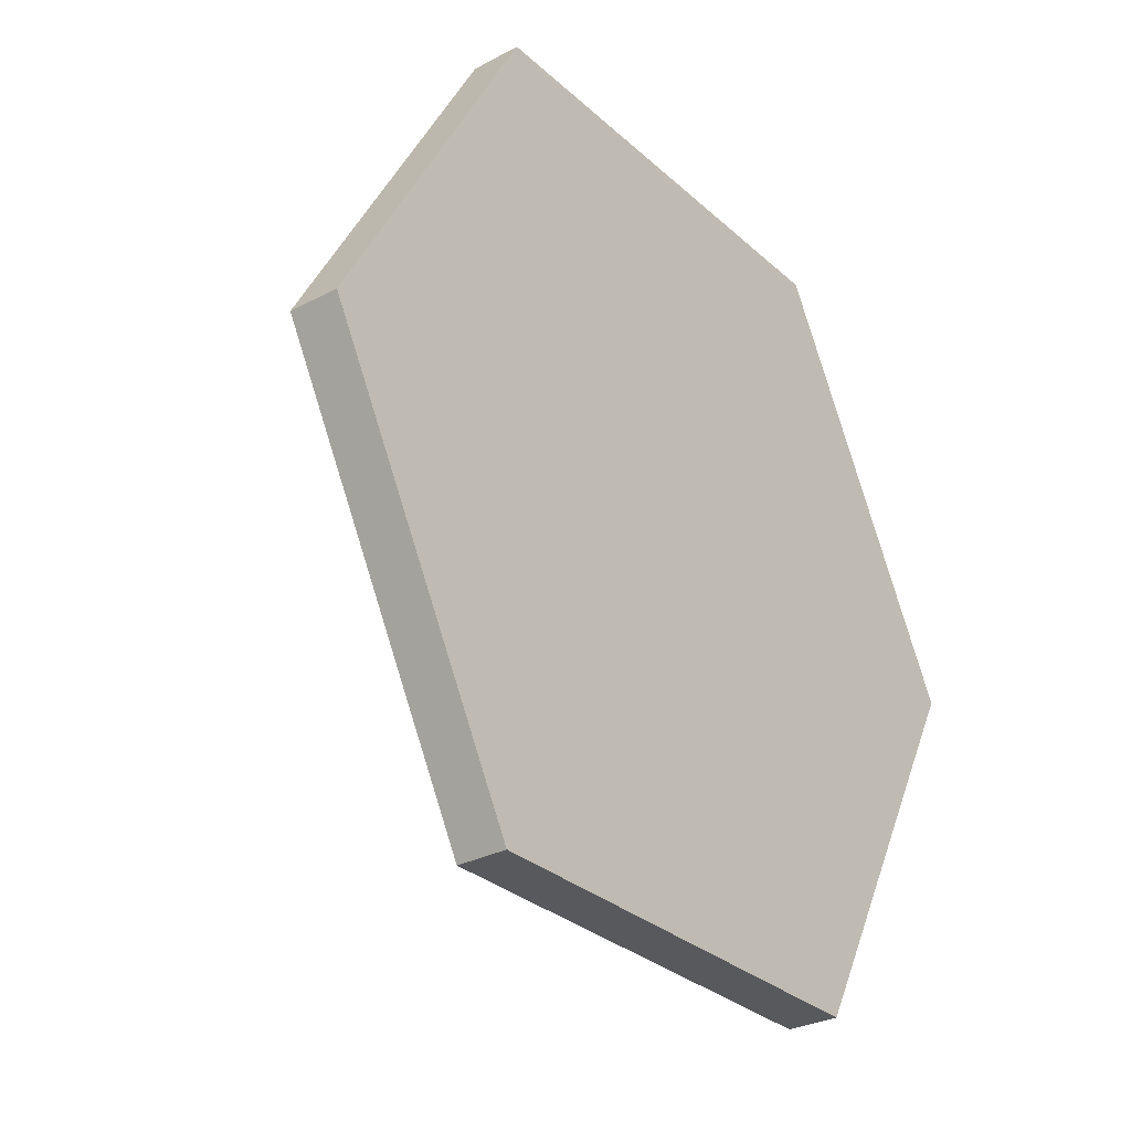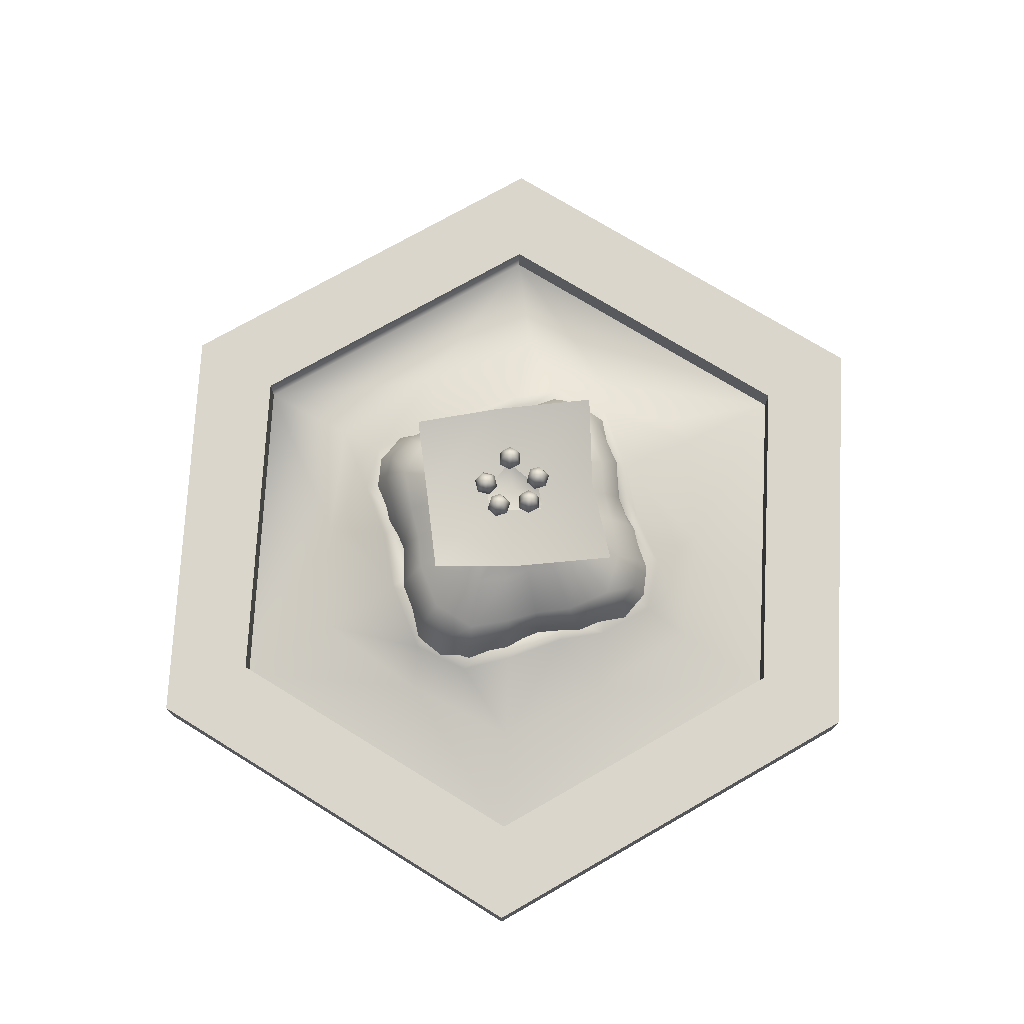
<metadata>
{"format":"obj","ext":"obj","renderer":"f3d","projection":"perspective","resolution":1024,"background":"white","views":[{"elev":-30.1,"azim":-52.2,"up":"+Z"},{"elev":74.0,"azim":31.6,"up":"+Y"}]}
</metadata>
<code>
o model_2106
v 0.7724 0 1.332
v 1.5 0 0
v 1.5 0.165 -4.014e-06
v 0.7724 0.165 1.332
v -1.5 0.165 -4.014e-06
v -1.5 0 0
v -0.7724 0 1.332
v -0.7724 0.165 1.332
v -0.08115 0.01359 -0.05578
v -0.09258 0.01359 -0.07616
v -0.1065 0.01359 -0.0922
v -0.1179 0.01359 -0.1126
v -0.09507 0.01359 -0.07181
v -0.06723 0.01359 -0.03974
v -0.7724 0.165 -1.332
v -1.5 0.165 -4.014e-06
v -1.163 0.165 -4.019e-06
v -0.5986 0.165 -1.032
v 0.7724 0.165 -1.332
v 1.5 0.165 -4.014e-06
v 1.5 0 0
v 0.7724 0 -1.332
v -0.7724 0.165 1.332
v -0.5986 0.165 1.032
v -0.7724 0 -1.332
v -1.5 0 0
v -1.5 0.165 -4.014e-06
v -0.7724 0.165 -1.332
v -0.7724 0.165 1.332
v -0.7724 0 1.332
v 0.7724 0 1.332
v 0.7724 0.165 1.332
v -0.7724 0 -1.332
v -0.7724 0.165 -1.332
v 0.7724 0.165 -1.332
v 0.7724 0 -1.332
v 1.5 0.165 -4.014e-06
v 1.163 0.165 -4.019e-06
v 0.5986 0.165 1.032
v 0.7724 0.165 1.332
v 0.7724 0.165 -1.332
v 0.5986 0.165 -1.032
v 1.163 0.165 -4.019e-06
v 1.5 0.165 -4.014e-06
v -0.5986 0.165 1.032
v -0.7724 0.165 1.332
v -0.7724 0.165 -1.332
v -0.5986 0.165 -1.032
v 0.3901 0.2417 0.2286
v 0.2561 0.05 0.1501
v 0.1497 0.05 0.258
v 0.2279 0.239 0.3929
v 0 0.239 0.4571
v 0 0.05 0.3001
v -0.1497 0.05 0.258
v -0.2279 0.2469 0.3929
v -0.3901 0.239 0.2286
v -0.2561 0.05 0.1501
v -0.2906 0.05 -4.015e-06
v -0.4426 0.239 -4.019e-06
v -0.3901 0.239 -0.2286
v -0.2561 0.05 -0.1501
v -0.1497 0.05 -0.258
v -0.2279 0.239 -0.3929
v 0 0.239 -0.4571
v 0 0.05 -0.3001
v 0.1497 0.05 -0.258
v 0.2279 0.2467 -0.3929
v 0.3901 0.2338 -0.2286
v 0.2561 0.05 -0.1501
v 0.2906 0.05 -4.015e-06
v 0.4426 0.239 -4.019e-06
v 0.5986 0.165 1.032
v 1.163 0.165 -4.019e-06
v 1.163 0.05 -4.019e-06
v 0.5986 0.05 1.032
v -0.5986 0.165 1.032
v 0.5986 0.165 1.032
v 0.5986 0.05 1.032
v -0.5986 0.05 1.032
v -1.163 0.165 -4.019e-06
v -0.5986 0.165 1.032
v -0.5986 0.05 1.032
v -1.163 0.05 -4.019e-06
v -0.5986 0.165 -1.032
v -1.163 0.165 -4.019e-06
v -1.163 0.05 -4.019e-06
v -0.5986 0.05 -1.032
v 0.5986 0.165 -1.032
v -0.5986 0.165 -1.032
v -0.5986 0.05 -1.032
v 0.5986 0.05 -1.032
v 1.163 0.165 -4.019e-06
v 0.5986 0.165 -1.032
v 0.5986 0.05 -1.032
v 1.163 0.05 -4.019e-06
v 0.4088 0.237 0.3007
v 0.5344 0.2136 0.1859
v 0.6337 0.1865 -4.019e-06
v 0.5845 0.2177 -0.171
v 0.259 0.2406 -0.4466
v 0.0628 0.2013 -0.6144
v -0.2699 0.2374 -0.4652
v -0.4682 0.2021 -0.239
v -0.6352 0.1862 -4.019e-06
v -0.578 0.2185 0.1729
v -0.06104 0.1864 0.6103
v 0.1452 0.2178 0.5965
v 0 0.05 -4.014e-06
v 0.2697 0.2041 0.4648
v -0.2677 0.2349 0.4614
v 0.4082 0.2019 -0.2986
v -0.1488 0.1884 -0.6
v -0.4092 0.2065 0.3021
v -0.7724 0 -1.332
v -0.5986 0 -1.032
v -1.163 0 0
v -1.5 0 0
v 0.7724 0 -1.332
v 0.5986 0 -1.032
v -0.5986 0 -1.032
v -0.7724 0 -1.332
v 0.7724 0 -1.332
v 1.5 0 0
v 1.163 0 0
v 0.5986 0 -1.032
v 0.7724 0 1.332
v 0.5986 0 1.032
v 1.163 0 0
v 1.5 0 0
v -0.7724 0 1.332
v -0.5986 0 1.032
v 0.5986 0 1.032
v 0.7724 0 1.332
v -1.5 0 0
v -1.163 0 0
v 0 0 0
v -0.5986 0 1.032
v -1.163 0 0
v 0.5986 0 1.032
v 1.163 0 0
v 0.5986 0 -1.032
v -0.5986 0 -1.032
v 0.5986 0.05 1.032
v 0.6353 0.1075 0.3723
v 0.4133 0.1075 0.7124
v 1.163 0.05 -4.019e-06
v 0.8026 0.1075 -4.019e-06
v 0.6353 0.1075 -0.3723
v 0.5986 0.05 -1.032
v 0.4133 0.1075 -0.7124
v 0.2993 0.1075 -0.7445
v -0.5986 0.05 -1.032
v 0 0.1075 -0.7445
v -0.6353 0.1075 -0.3723
v -0.3563 0.1075 -0.7285
v -1.163 0.05 -4.019e-06
v -0.8026 0.1075 -4.019e-06
v -0.6353 0.1075 0.3723
v -0.5986 0.05 1.032
v -0.4133 0.1075 0.7124
v 0 0.1075 0.7445
v -0.1702 0.4695 0.1702
v -0.2651 0.3682 0.2651
v -0.1896 0.3916 0.3666
v -0.1153 0.4818 0.2606
v -0.3059 0.2899 0.3059
v -0.3238 0.1517 0.3238
v -0.2334 0.1379 0.4641
v -0.2249 0.3055 0.4281
v -0.05499 0.5512 0.1675
v -0.09691 0.5547 0.09783
v -0.001269 0.6129 0.1294
v 0.06438 0.5564 0.1525
v 0.104 0.5607 0.103
v 0.07457 0.6187 0.08271
v -0.002407 0.5533 0.1971
v -0.07298 0.619 0.0816
v 0.3161 0.2899 0.3161
v 0.2859 0.3682 0.2859
v 0.2125 0.3827 0.3707
v 0.239 0.3003 0.4161
v 0.0007048 0.6659 0.01058
v 0.007883 0.6778 0.1002
v 0.05985 0.6733 0.06965
v -0.05844 0.6796 0.06965
v -0.07347 0.3035 0.5349
v -0.08284 0.1613 0.5884
v 0.03715 0.1851 0.6013
v 0.02848 0.2983 0.5542
v 0.1305 0.483 0.254
v 0.1846 0.4846 0.1846
v 0.05105 0.4927 0.3148
v 0.2502 0.1621 0.4447
v 0.3242 0.1517 0.3242
v 0.1327 0.304 0.5208
v 0.1466 0.1807 0.5619
v -0.02095 0.4881 0.3201
v -0.05665 0.379 0.4644
v 0.1033 0.3793 0.4661
v 0.1846 0.4846 0.1846
v 0.2859 0.3682 0.2859
v 0.3894 0.3937 0.2097
v 0.2753 0.5002 0.1345
v 0.3161 0.2899 0.3161
v 0.3242 0.1517 0.3242
v 0.4582 0.1379 0.2275
v 0.4399 0.3055 0.234
v 0.1657 0.5616 0.06946
v 0.104 0.5607 0.103
v 0.1226 0.6168 0.01118
v 0.1689 0.564 -0.05623
v 0.104 0.5607 -0.1031
v 0.07457 0.6236 -0.06587
v 0.2055 0.5654 0.02146
v 0.07457 0.6187 0.08271
v 0.3055 0.2899 -0.3055
v 0.2625 0.3682 -0.2625
v 0.3434 0.3829 -0.185
v 0.4019 0.3003 -0.2249
v 0.09079 0.6846 0.003404
v 0.05985 0.693 -0.04826
v 0.05985 0.6733 0.06965
v 0.5391 0.3074 0.089
v 0.5884 0.164 0.08284
v 0.6013 0.1691 -0.03715
v 0.5527 0.2978 -0.02064
v 0.2592 0.4903 -0.1245
v 0.1846 0.4846 -0.1846
v 0.3225 0.5018 -0.03059
v 0.4447 0.1621 -0.2502
v 0.3245 0.1517 -0.3245
v 0.5094 0.2936 -0.1196
v 0.5619 0.1614 -0.1466
v 0.3265 0.5012 0.04524
v 0.4789 0.379 0.07419
v 0.4412 0.3793 -0.07159
v 0.1846 0.4846 -0.1846
v 0.2625 0.3682 -0.2625
v 0.1889 0.393 -0.3642
v 0.1306 0.4968 -0.2742
v 0.3055 0.2899 -0.3055
v 0.3245 0.1517 -0.3245
v 0.2275 0.1379 -0.4582
v 0.2223 0.3055 -0.4256
v 0.06712 0.5572 -0.1705
v 0.104 0.5607 -0.1031
v 0.004383 0.6173 -0.1126
v -0.0556 0.5567 -0.1459
v -0.09624 0.5587 -0.09721
v -0.07284 0.6223 -0.06461
v 0.009861 0.5576 -0.197
v 0.07457 0.6236 -0.06587
v -0.3023 0.2899 -0.3023
v -0.2543 0.3682 -0.2543
v -0.1753 0.3828 -0.3337
v -0.2199 0.3003 -0.397
v -0.006267 0.6917 -0.07921
v -0.05844 0.6893 -0.04826
v 0.05985 0.693 -0.04826
v 0.07763 0.2932 -0.5284
v 0.08284 0.172 -0.5884
v -0.03715 0.1636 -0.6013
v -0.0226 0.2928 -0.5475
v -0.1075 0.4836 -0.2422
v -0.1683 0.4796 -0.1683
v -0.0311 0.5002 -0.3048
v -0.2502 0.1621 -0.4447
v -0.3252 0.1517 -0.3252
v -0.1163 0.2936 -0.5042
v -0.1466 0.1693 -0.5619
v 0.04467 0.5019 -0.3172
v 0.06072 0.379 -0.455
v -0.0692 0.3793 -0.432
v -0.1683 0.4796 -0.1683
v -0.2543 0.3682 -0.2543
v -0.3526 0.4021 -0.1771
v -0.2504 0.487 -0.119
v -0.3023 0.2899 -0.3023
v -0.3252 0.1517 -0.3252
v -0.4582 0.1379 -0.2275
v -0.4209 0.3157 -0.2176
v -0.1195 0.6134 0.005835
v -0.1489 0.5518 0.05216
v -0.09691 0.5547 0.09783
v -0.07298 0.619 0.0816
v -0.1803 0.5516 0.01014
v -0.1434 0.5531 -0.06289
v -0.184 0.5518 -0.01385
v -0.07284 0.6223 -0.06461
v -0.09624 0.5587 -0.09721
v -0.3059 0.2899 0.3059
v -0.2651 0.3682 0.2651
v -0.3462 0.3928 0.1879
v -0.4035 0.3104 0.2264
v -0.08917 0.6814 0.01752
v -0.05844 0.6796 0.06965
v -0.05844 0.6893 -0.04826
v -0.5263 0.3161 -0.07194
v -0.5884 0.1781 -0.08284
v -0.6013 0.1886 0.03715
v -0.5484 0.2999 0.02598
v -0.2379 0.4712 0.1159
v -0.1702 0.4695 0.1702
v -0.2965 0.4835 0.0401
v -0.4447 0.1621 0.2502
v -0.3238 0.1517 0.3238
v -0.5095 0.3166 0.1222
v -0.5619 0.1754 0.1466
v -0.3015 0.4869 -0.02645
v -0.4486 0.4073 -0.04978
v -0.4435 0.4076 0.08079
v -0.08662 0.7139 0.402
v 0.147 0.677 0.2471
v -0.004734 0.6741 -0.01734
v -0.2709 0.686 0.1708
v 0.4512 0.7351 0.03681
v 0.2504 0.7705 -0.1654
v -0.2068 0.7636 -0.2291
v -0.4294 0.7789 -0.02614
v 0.07895 0.822 -0.4248
v -0.08677 0.7116 0.4019
v -0.2711 0.6837 0.1706
v -0.004881 0.6718 -0.01749
v 0.1468 0.6747 0.2469
v 0.2502 0.7682 -0.1655
v 0.451 0.7328 0.03665
v -0.4295 0.7766 -0.0263
v -0.207 0.7613 -0.2292
v 0.07881 0.8197 -0.4249
v 0.07551 0.7221 -0.0617
v -0.002754 0.6781 -0.01627
v 0.1371 0.7099 0.0003409
v -0.02788 0.7025 0.1124
v -0.08443 0.6929 0.04145
v -0.06476 0.7197 -0.08123
v 0.05902 0.7265 0.04947
v 0.03728 0.718 0.01259
v 0.08467 0.6875 0.01753
v 0.1024 0.7313 0.04863
v 0.05902 0.7265 0.04947
v 0.124 0.7276 0.01091
v 0.1023 0.719 -0.02597
v 0.124 0.7276 0.01091
v 0.05892 0.7143 -0.02513
v 0.05892 0.7143 -0.02513
v 0.06034 0.7596 0.03486
v 0.04381 0.7531 0.006814
v 0.09332 0.7633 0.03422
v 0.06034 0.7596 0.03486
v 0.1098 0.7604 0.005534
v 0.09324 0.754 -0.02251
v 0.1098 0.7604 0.005534
v 0.06026 0.7503 -0.02187
v 0.06026 0.7503 -0.02187
v 0.07507 0.7719 0.003698
v -0.08673 0.7482 -0.05283
v -0.1085 0.7397 -0.08971
v -0.06108 0.7092 -0.08477
v -0.04336 0.753 -0.05367
v -0.08673 0.7482 -0.05283
v -0.02172 0.7493 -0.09139
v -0.04345 0.7408 -0.1283
v -0.02172 0.7493 -0.09139
v -0.08683 0.736 -0.1274
v -0.08683 0.736 -0.1274
v -0.08541 0.7814 -0.06745
v -0.1019 0.7749 -0.09549
v -0.05243 0.785 -0.06809
v -0.08541 0.7814 -0.06745
v -0.03598 0.7822 -0.09677
v -0.0525 0.7757 -0.1248
v -0.03598 0.7822 -0.09677
v -0.08549 0.7721 -0.1242
v -0.08549 0.7721 -0.1242
v -0.07068 0.7937 -0.0986
v 0.07544 0.7493 -0.03807
v 0.034 0.7408 -0.04878
v 0.071 0.7103 -0.07879
v 0.1055 0.7541 -0.06933
v 0.07544 0.7493 -0.03807
v 0.09415 0.7503 -0.1113
v 0.0527 0.7418 -0.122
v 0.09415 0.7503 -0.1113
v 0.02262 0.737 -0.09075
v 0.02262 0.737 -0.09075
v 0.06604 0.7824 -0.04933
v 0.03453 0.7759 -0.05748
v 0.08891 0.786 -0.07311
v 0.06604 0.7824 -0.04933
v 0.08026 0.7832 -0.105
v 0.04875 0.7767 -0.1132
v 0.08026 0.7832 -0.105
v 0.02588 0.7731 -0.08939
v 0.02588 0.7731 -0.08939
v 0.05443 0.7947 -0.08179
v -0.05356 0.7237 0.01951
v -0.06427 0.7152 0.06095
v -0.09428 0.6847 0.02395
v -0.08482 0.7285 -0.01057
v -0.05356 0.7237 0.01951
v -0.1268 0.7248 0.000802
v -0.1375 0.7163 0.04225
v -0.1268 0.7248 0.000802
v -0.1062 0.7115 0.07232
v -0.1062 0.7115 0.07232
v -0.06482 0.7568 0.02891
v -0.07297 0.7504 0.06042
v -0.0886 0.7605 0.006039
v -0.06482 0.7568 0.02891
v -0.1205 0.7577 0.01469
v -0.1287 0.7512 0.0462
v -0.1205 0.7577 0.01469
v -0.1049 0.7475 0.06907
v -0.1049 0.7475 0.06907
v -0.09728 0.7691 0.04052
v 0.004446 0.7309 0.1239
v -0.037 0.7224 0.1131
v -1.669e-06 0.6919 0.08314
v 0.03452 0.7357 0.09259
v 0.004446 0.7309 0.1239
v 0.02315 0.732 0.05062
v -0.0183 0.7235 0.03991
v 0.02315 0.732 0.05062
v -0.04837 0.7187 0.07117
v -0.04837 0.7187 0.07117
v -0.004956 0.764 0.1126
v -0.03647 0.7576 0.1044
v 0.01791 0.7677 0.08882
v -0.004956 0.764 0.1126
v 0.009265 0.7649 0.0569
v -0.02225 0.7584 0.04876
v 0.009265 0.7649 0.0569
v -0.04512 0.7547 0.07253
v -0.04512 0.7547 0.07253
v -0.01657 0.7763 0.08014
g surface_000
f 135 136 132
f 135 132 131
f 131 132 133
f 131 133 134
f 127 129 130
f 127 128 129
f 123 125 126
f 123 124 125
f 119 121 122
f 119 120 121
f 115 117 118
f 115 116 117
f 93 95 96
f 93 94 95
f 89 91 92
f 89 90 91
f 85 87 88
f 85 86 87
f 81 83 84
f 81 82 83
f 77 79 80
f 77 78 79
f 73 75 76
f 73 74 75
f 47 48 42
f 47 42 41
f 41 42 43
f 41 43 44
f 40 45 46
f 40 39 45
f 37 39 40
f 37 38 39
f 33 35 36
f 33 34 35
f 29 31 32
f 29 30 31
f 25 27 28
f 25 26 27
f 23 24 17
f 23 17 16
f 15 16 17
f 15 17 18
f 19 21 22
f 19 20 21
f 14 10 9
f 9 10 11
f 9 11 13
f 11 10 12
f 5 7 8
f 5 6 7
f 1 3 4
f 1 2 3
f 144 162 160
f 162 144 146
f 108 162 146
f 108 107 162
f 161 162 107
f 160 162 161
f 161 159 160
f 160 159 157
f 144 145 146
f 146 145 97
f 146 97 110
f 108 146 110
f 108 110 52
f 108 52 53
f 107 108 53
f 111 107 53
f 161 107 111
f 159 161 111
f 147 145 144
f 148 145 147
f 145 148 99
f 145 99 98
f 145 98 97
f 97 98 49
f 110 97 49
f 110 49 52
f 49 51 52
f 51 53 52
f 147 149 148
f 148 149 100
f 148 100 99
f 99 100 69
f 99 69 72
f 98 99 72
f 98 72 49
f 71 49 72
f 71 50 49
f 49 50 51
f 150 149 147
f 151 149 150
f 149 151 101
f 149 101 112
f 100 149 112
f 100 112 69
f 150 152 151
f 151 152 102
f 151 102 101
f 68 101 102
f 112 101 68
f 112 68 69
f 67 69 68
f 67 70 69
f 69 70 71
f 69 71 72
f 150 154 152
f 152 154 102
f 154 113 102
f 102 113 65
f 68 102 65
f 65 67 68
f 65 66 67
f 109 67 66
f 109 70 67
f 109 71 70
f 109 50 71
f 109 51 50
f 153 154 150
f 153 156 154
f 154 156 113
f 156 103 113
f 113 103 64
f 113 64 65
f 63 65 64
f 63 66 65
f 109 66 63
f 153 155 156
f 156 155 104
f 156 104 103
f 103 104 61
f 103 61 64
f 61 63 64
f 61 62 63
f 109 63 62
f 157 155 153
f 158 155 157
f 155 158 105
f 155 105 104
f 104 105 60
f 104 60 61
f 59 61 60
f 59 62 61
f 109 62 59
f 157 159 158
f 158 159 106
f 158 106 105
f 105 106 57
f 105 57 60
f 57 59 60
f 57 58 59
f 109 59 58
f 109 58 55
f 109 55 54
f 109 54 51
f 51 54 53
f 159 114 106
f 106 114 57
f 114 56 57
f 55 57 56
f 55 58 57
f 159 111 114
f 114 111 56
f 111 53 56
f 53 55 56
f 53 54 55
f 137 139 143
f 137 138 139
f 137 140 138
f 137 141 140
f 137 142 141
f 137 143 142
f 279 280 281
f 279 281 282
f 279 282 277
f 279 277 276
f 275 276 277
f 275 277 278
f 278 291 275
f 299 282 281
f 299 277 282
f 299 311 277
f 277 311 310
f 277 310 278
f 288 278 310
f 278 288 291
f 290 291 288
f 299 281 300
f 299 300 301
f 299 301 302
f 302 311 299
f 302 312 311
f 310 311 312
f 310 312 305
f 310 305 287
f 310 287 289
f 288 310 289
f 283 288 289
f 290 288 283
f 302 301 309
f 302 309 308
f 302 308 312
f 294 312 308
f 312 294 303
f 312 303 305
f 284 305 303
f 284 287 305
f 283 287 284
f 289 287 283
f 308 309 306
f 308 306 295
f 294 308 295
f 292 294 295
f 292 293 294
f 303 294 293
f 303 293 304
f 303 304 285
f 303 285 284
f 283 284 285
f 295 306 307
f 295 307 292
f 283 285 286
f 297 283 286
f 297 296 283
f 296 290 283
f 296 298 290
f 296 183 298
f 183 296 297
f 242 243 244
f 242 244 245
f 242 245 240
f 242 240 239
f 238 239 240
f 238 240 241
f 238 241 246
f 238 246 247
f 261 245 244
f 261 240 245
f 261 273 240
f 240 273 272
f 240 272 241
f 246 241 272
f 246 272 252
f 248 246 252
f 253 246 248
f 253 247 246
f 261 244 262
f 261 262 263
f 261 263 264
f 264 273 261
f 264 274 273
f 272 273 274
f 272 274 267
f 272 267 252
f 267 249 252
f 248 252 249
f 264 263 271
f 264 271 270
f 264 270 274
f 256 274 270
f 274 256 265
f 274 265 267
f 267 265 249
f 265 250 249
f 248 249 250
f 270 271 268
f 270 268 257
f 256 270 257
f 254 256 257
f 254 255 256
f 265 256 255
f 265 255 266
f 265 266 250
f 257 268 269
f 257 269 254
f 248 250 251
f 259 248 251
f 259 258 248
f 258 253 248
f 258 260 253
f 258 183 260
f 183 258 259
f 205 206 207
f 205 207 208
f 205 208 203
f 205 203 202
f 201 202 203
f 201 203 204
f 201 204 209
f 201 209 210
f 224 208 207
f 224 203 208
f 224 236 203
f 203 236 235
f 203 235 204
f 209 204 235
f 209 235 215
f 211 209 215
f 216 209 211
f 216 210 209
f 224 207 225
f 224 225 226
f 224 226 227
f 227 236 224
f 227 237 236
f 235 236 237
f 235 237 230
f 235 230 212
f 235 212 215
f 215 212 211
f 227 226 234
f 227 234 233
f 227 233 237
f 219 237 233
f 237 219 228
f 237 228 230
f 212 230 228
f 228 213 212
f 211 212 213
f 233 234 231
f 233 231 220
f 219 233 220
f 217 219 220
f 217 218 219
f 228 219 218
f 228 218 229
f 228 229 213
f 220 231 232
f 220 232 217
f 211 213 214
f 222 211 214
f 222 221 211
f 221 216 211
f 221 223 216
f 221 183 223
f 183 221 222
f 167 168 169
f 167 169 170
f 167 170 165
f 167 165 164
f 163 164 165
f 163 165 166
f 163 166 171
f 163 171 172
f 187 170 169
f 187 165 170
f 187 199 165
f 165 199 198
f 165 198 166
f 171 166 198
f 171 198 177
f 173 171 177
f 178 171 173
f 178 172 171
f 187 169 188
f 187 188 189
f 187 189 190
f 187 190 199
f 190 200 199
f 198 199 200
f 198 200 193
f 198 193 177
f 174 177 193
f 173 177 174
f 190 189 197
f 190 197 196
f 200 190 196
f 181 200 196
f 200 181 191
f 200 191 193
f 174 193 191
f 191 175 174
f 173 174 175
f 196 197 194
f 196 194 182
f 181 196 182
f 179 181 182
f 179 180 181
f 191 181 180
f 191 180 192
f 191 192 175
f 182 194 195
f 182 195 179
f 173 175 176
f 185 173 176
f 185 184 173
f 184 178 173
f 184 186 178
f 184 183 186
f 183 184 185
f 316 319 320
f 316 315 319
f 315 321 319
f 315 318 321
f 314 318 315
f 314 317 318
f 313 315 316
f 313 314 315
f 323 328 329
f 323 329 324
f 322 323 324
f 322 324 325
f 325 324 326
f 325 326 327
f 324 329 330
f 324 330 326
g surface_001
f 336 335 332
f 334 332 335
f 334 333 332
f 331 332 333
f 332 331 336
f 355 348 356
f 348 355 346
f 348 346 338
f 347 348 338
f 348 347 356
f 338 346 339
f 337 338 339
f 347 338 337
f 352 354 356
f 354 352 343
f 354 343 345
f 345 343 339
f 343 344 339
f 352 344 343
f 352 353 344
f 353 352 356
f 349 351 356
f 351 349 340
f 351 340 342
f 342 340 339
f 340 341 339
f 349 341 340
f 349 350 341
f 350 349 356
f 375 368 376
f 368 375 366
f 368 366 358
f 367 368 358
f 368 367 376
f 358 366 359
f 357 358 359
f 367 358 357
f 372 374 376
f 374 372 363
f 374 363 365
f 365 363 359
f 363 364 359
f 372 364 363
f 372 373 364
f 373 372 376
f 369 371 376
f 371 369 360
f 371 360 362
f 362 360 359
f 360 361 359
f 369 361 360
f 369 370 361
f 370 369 376
f 395 388 396
f 388 395 386
f 388 386 378
f 387 388 378
f 388 387 396
f 378 386 379
f 377 378 379
f 387 378 377
f 392 394 396
f 394 392 383
f 394 383 385
f 385 383 379
f 383 384 379
f 392 384 383
f 392 393 384
f 393 392 396
f 389 391 396
f 391 389 380
f 391 380 382
f 382 380 379
f 380 381 379
f 389 381 380
f 389 390 381
f 390 389 396
f 415 408 416
f 408 415 406
f 408 406 398
f 407 408 398
f 408 407 416
f 398 406 399
f 397 398 399
f 407 398 397
f 412 414 416
f 414 412 403
f 414 403 405
f 405 403 399
f 403 404 399
f 412 404 403
f 412 413 404
f 413 412 416
f 409 411 416
f 411 409 400
f 411 400 402
f 402 400 399
f 400 401 399
f 409 401 400
f 409 410 401
f 410 409 416
f 435 428 436
f 428 435 426
f 428 426 418
f 427 428 418
f 428 427 436
f 418 426 419
f 417 418 419
f 427 418 417
f 432 434 436
f 434 432 423
f 434 423 425
f 425 423 419
f 423 424 419
f 432 424 423
f 432 433 424
f 433 432 436
f 429 431 436
f 431 429 420
f 431 420 422
f 422 420 419
f 420 421 419
f 429 421 420
f 429 430 421
f 430 429 436

</code>
